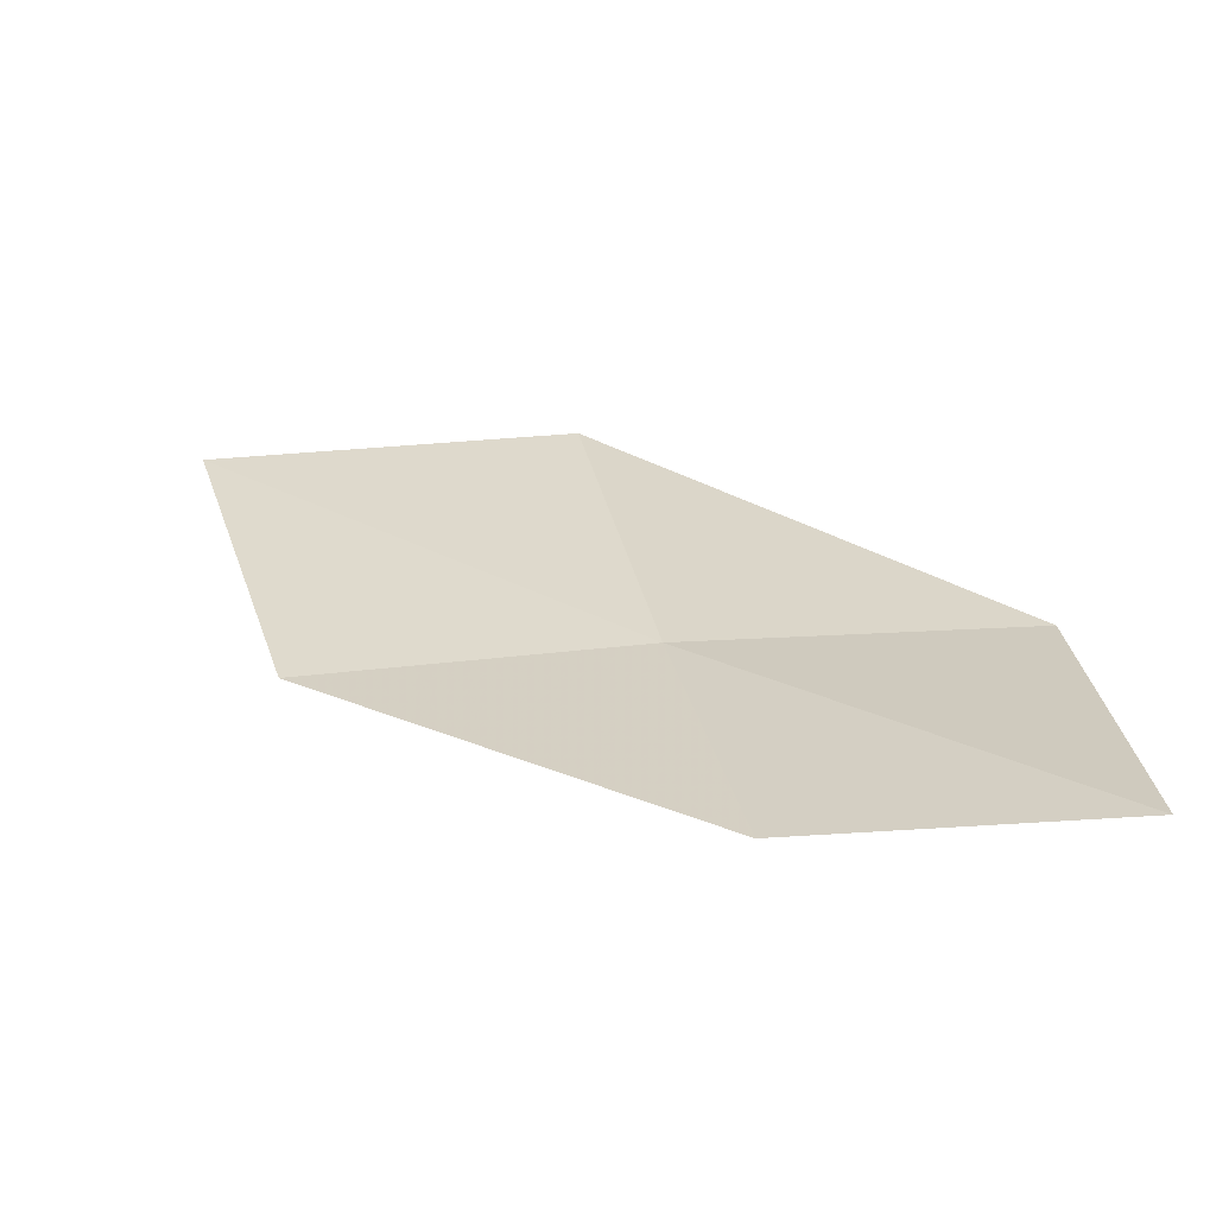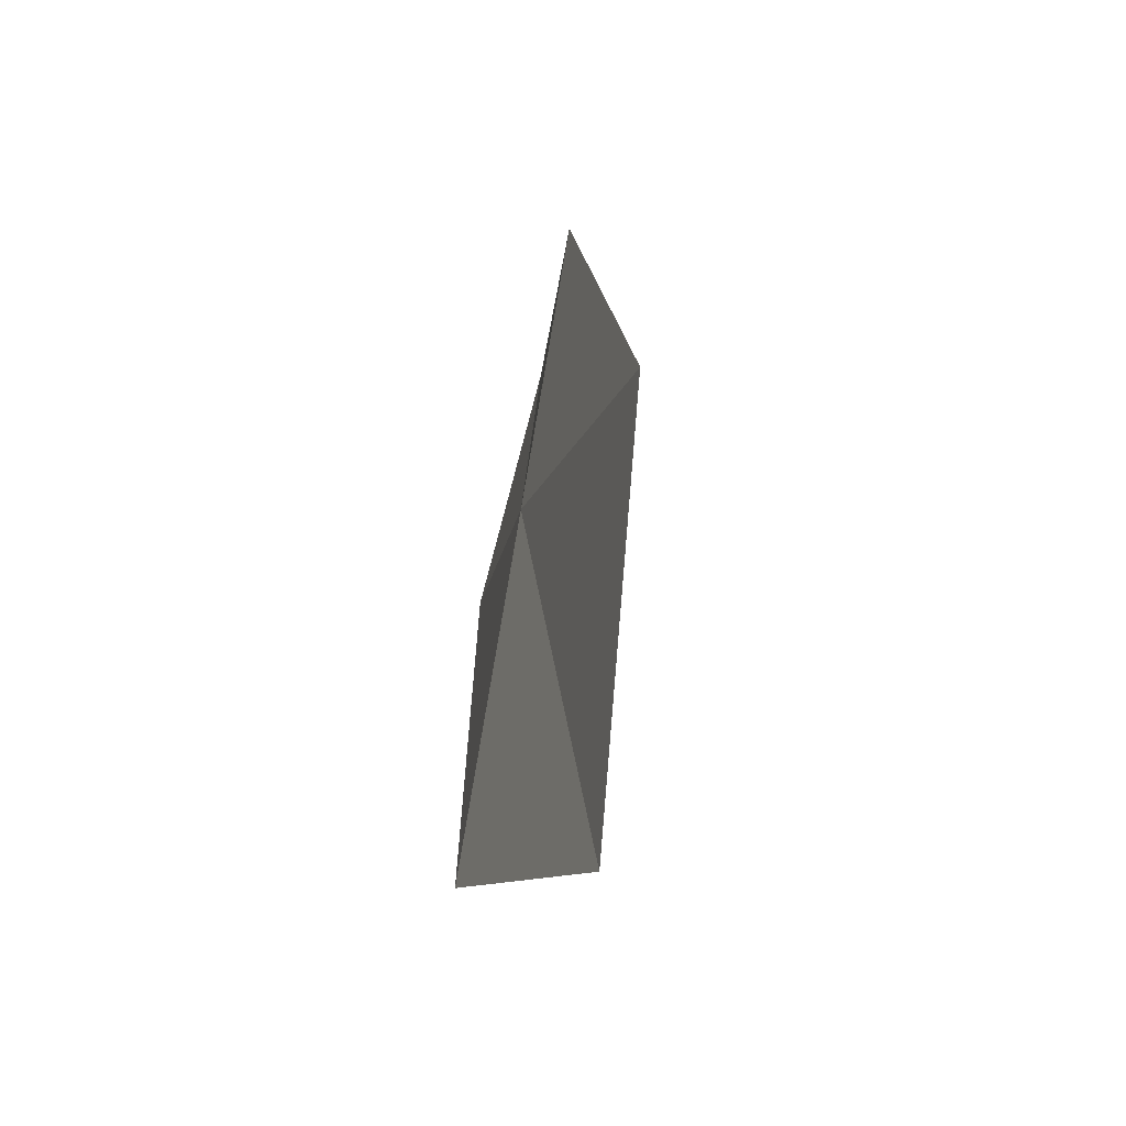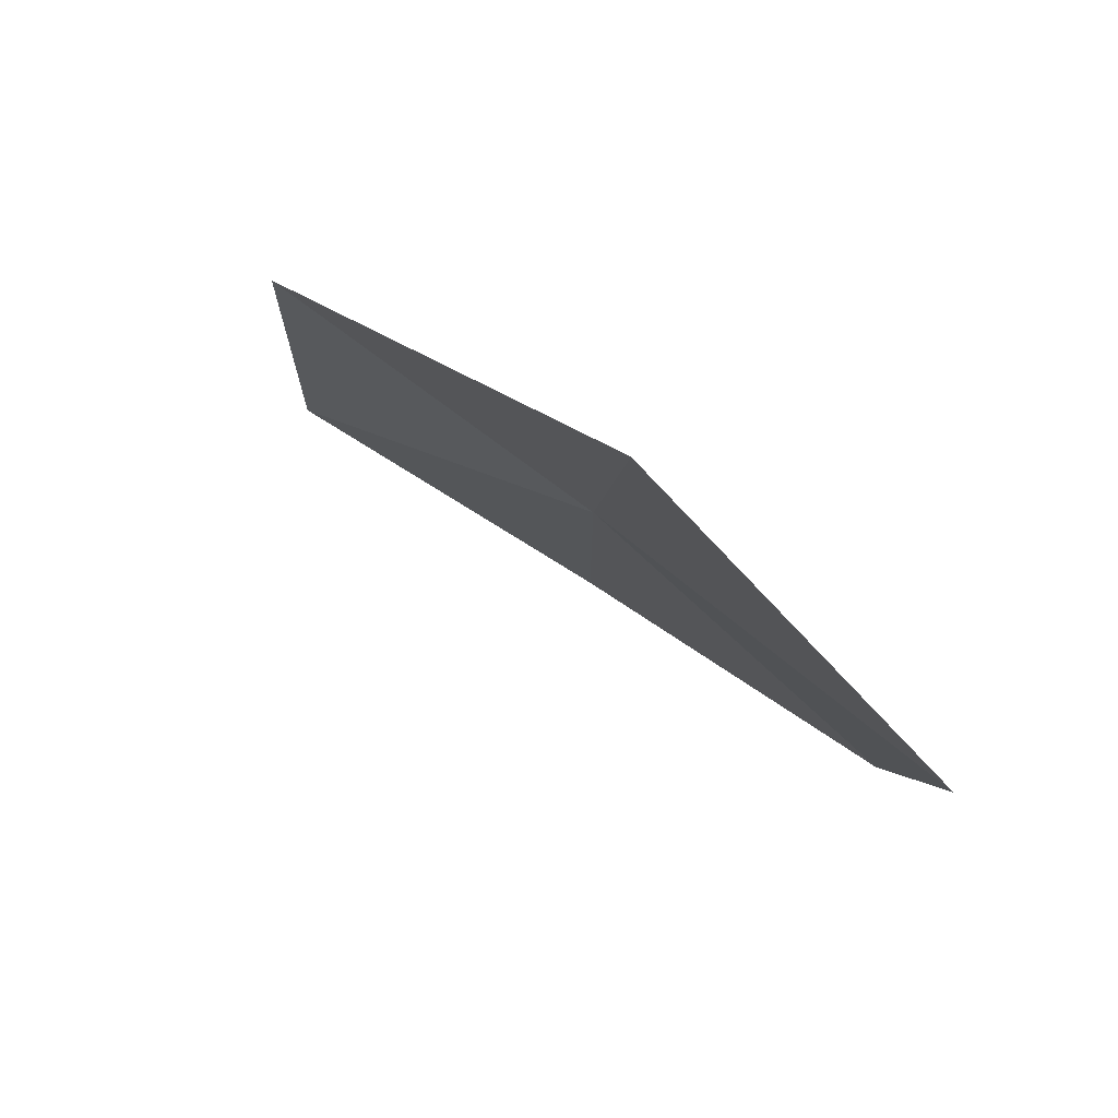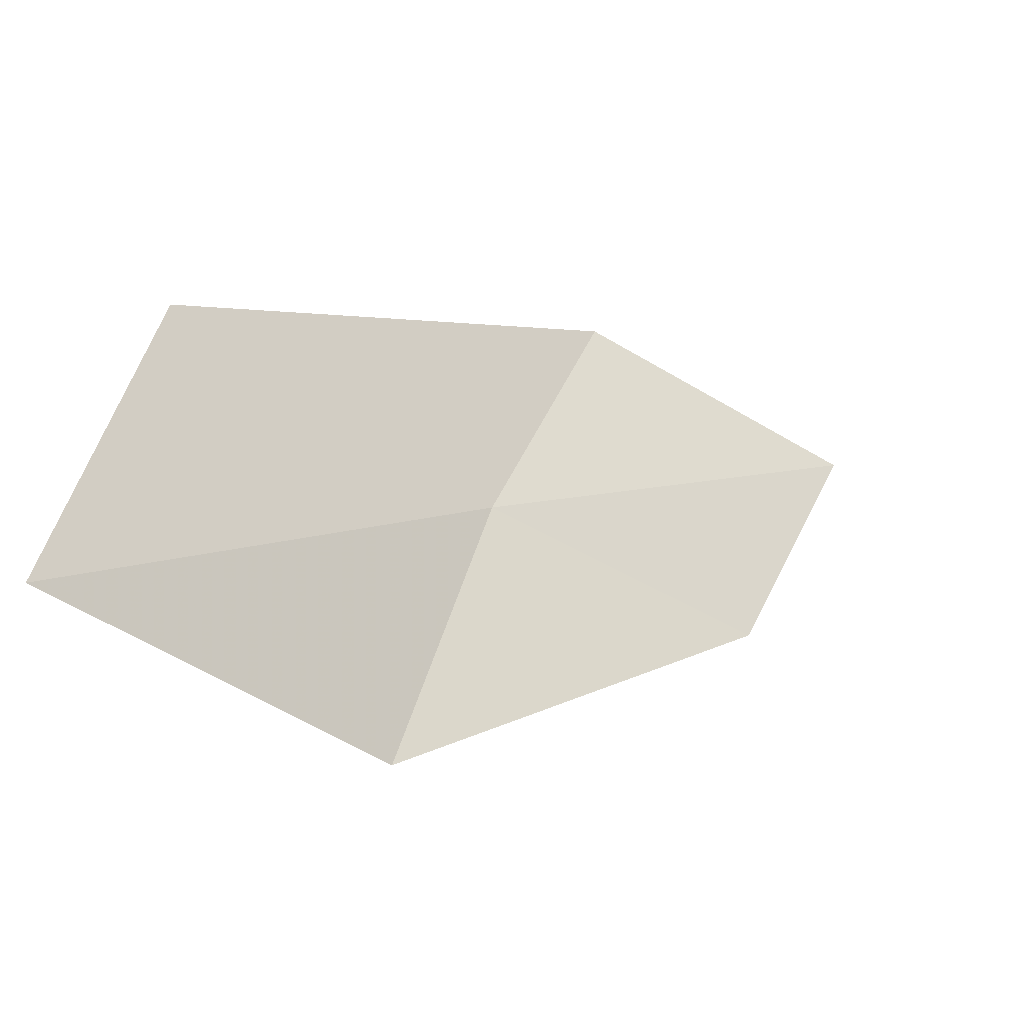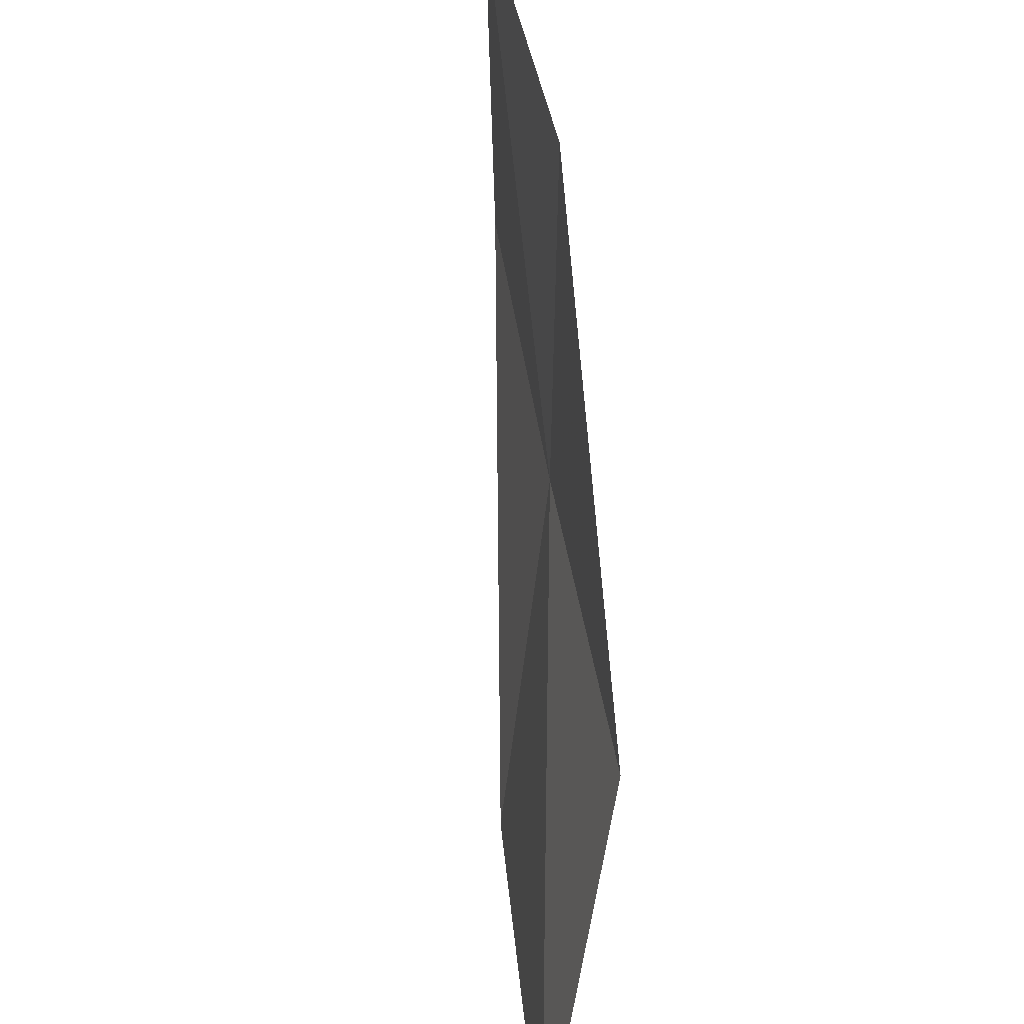
<metadata>
{"format":"obj","ext":"obj","renderer":"f3d","projection":"perspective","resolution":1024,"background":"white","views":[{"elev":40.8,"azim":87.0,"up":"+Z"},{"elev":-23.9,"azim":-110.5,"up":"+Y"},{"elev":67.2,"azim":34.9,"up":"+Y"},{"elev":-53.9,"azim":-50.0,"up":"+Y"},{"elev":-55.4,"azim":76.2,"up":"+Y"}]}
</metadata>
<code>
v -10.98 -1.755 2.137
v -10.72 -0.619 2.386
v -9.646 -0.5564 2.682
v -9.909 -1.583 2.378
v -12.26 -1.959 1.987
v -11.14 -2.952 1.907
v -12.39 -3.285 1.822
f 1 3 2
f 1 4 3
f 1 2 5
f 1 6 4
f 1 5 7
f 1 7 6

</code>
